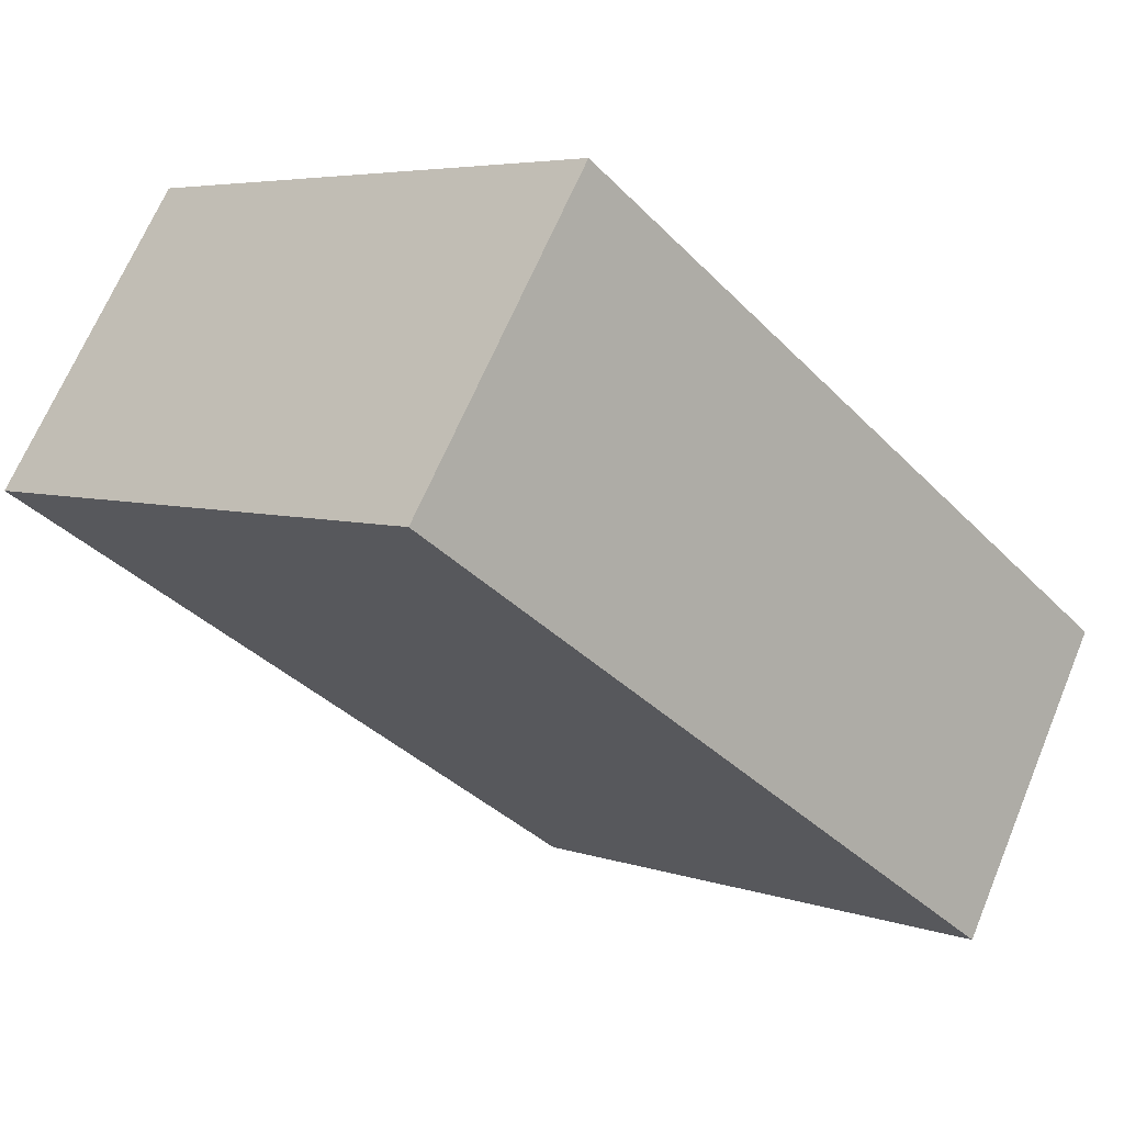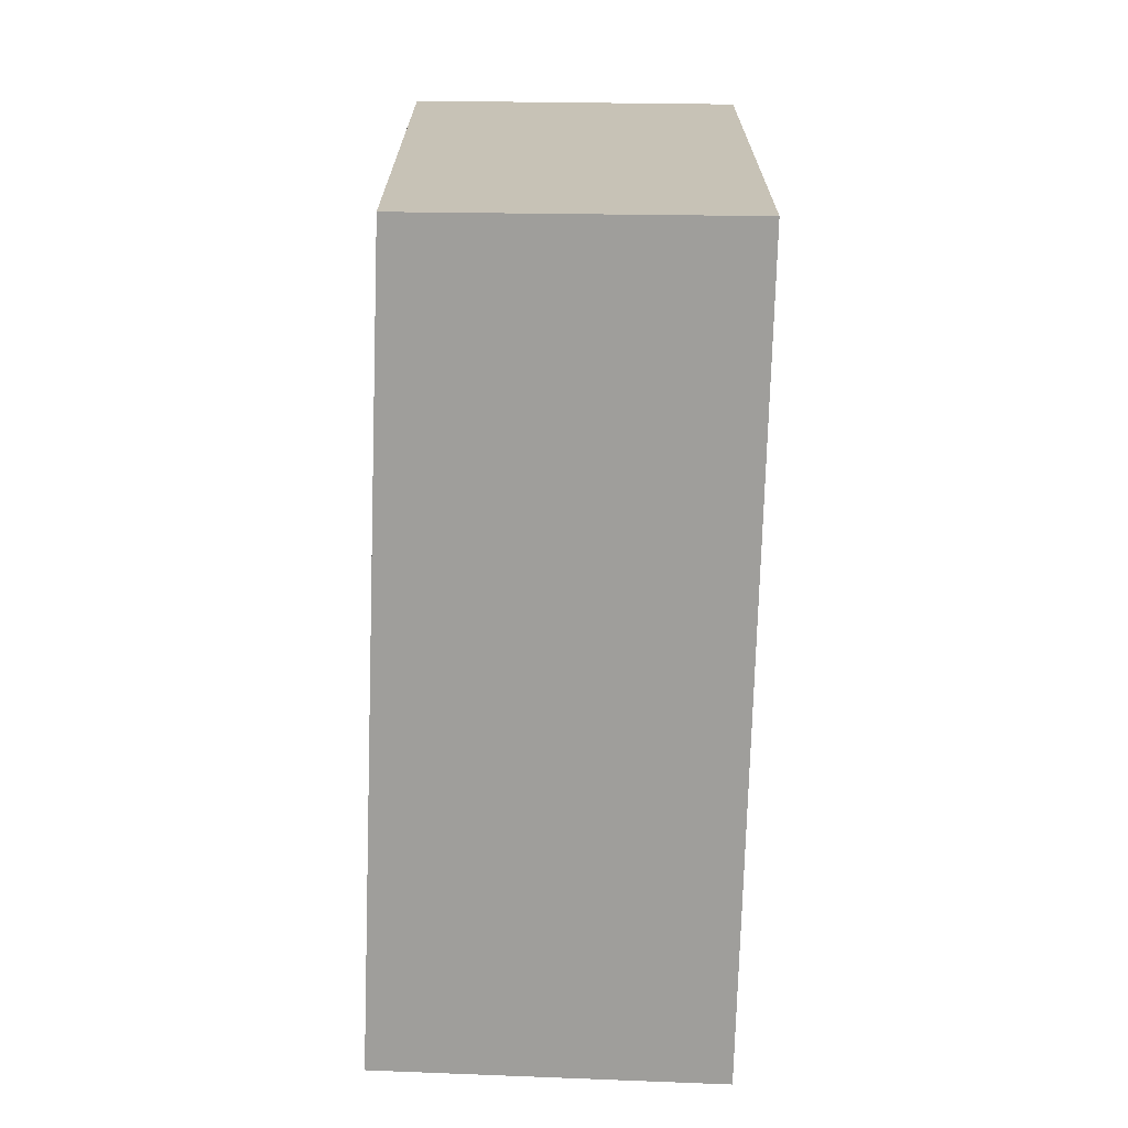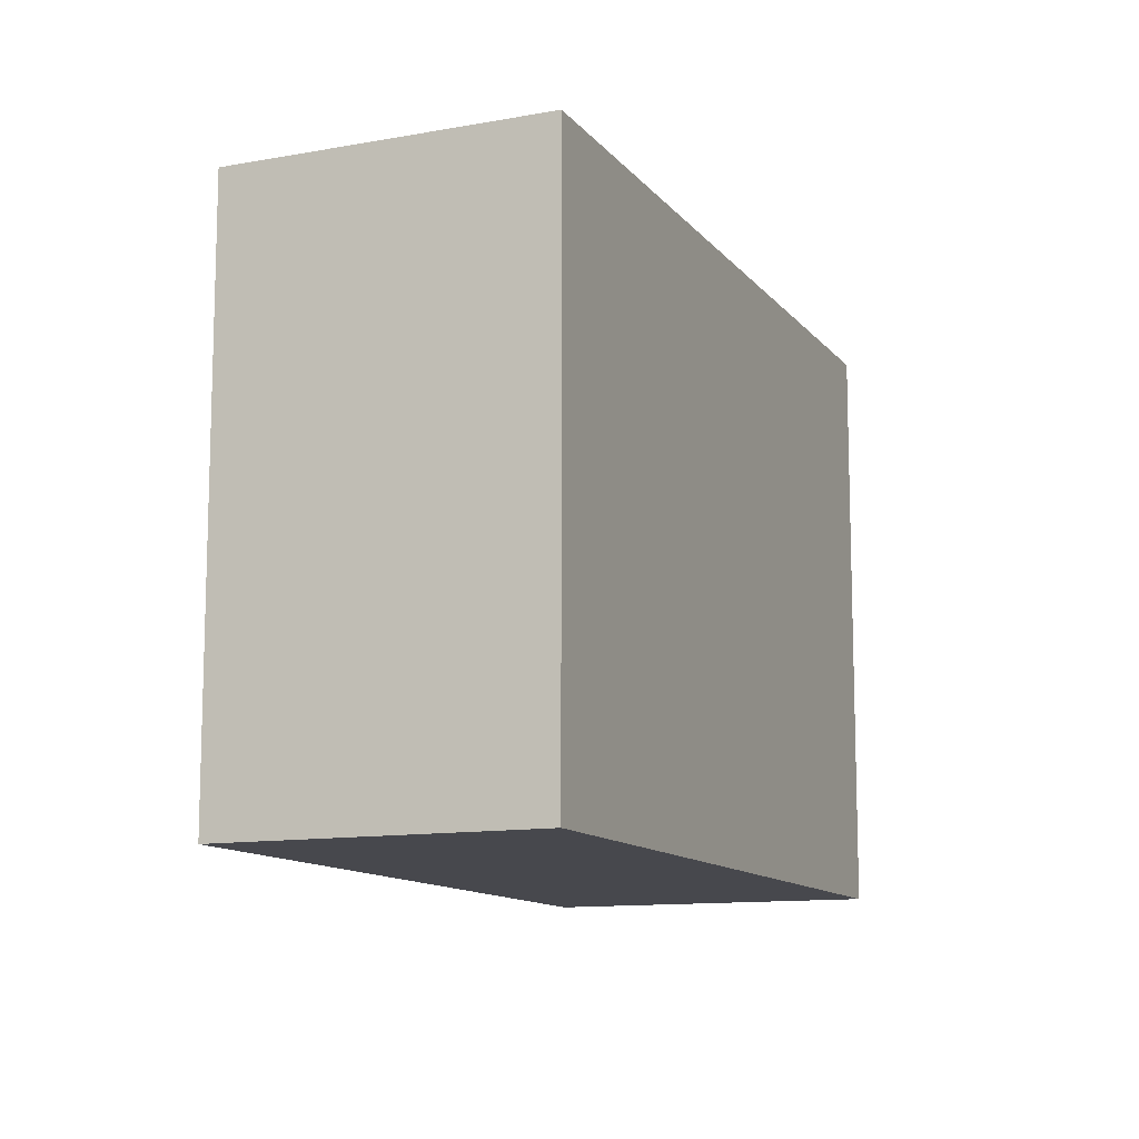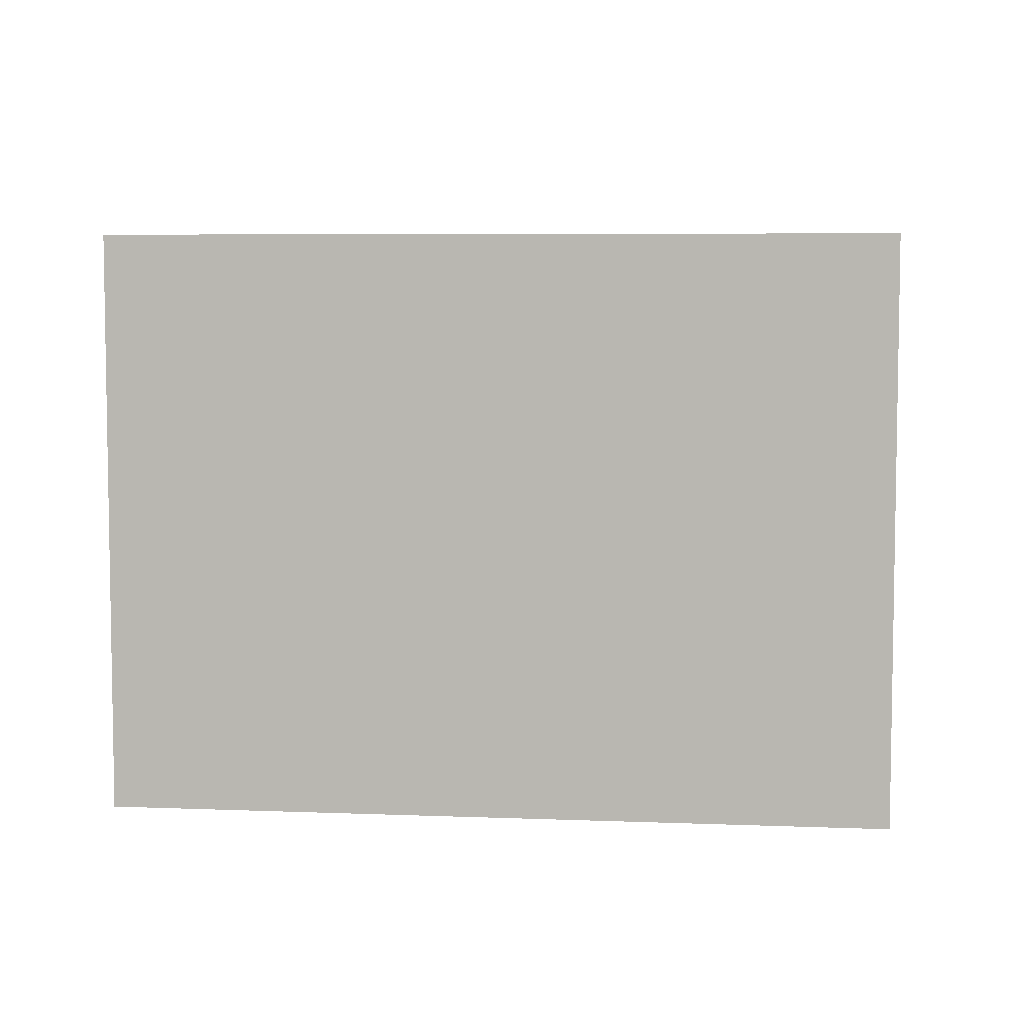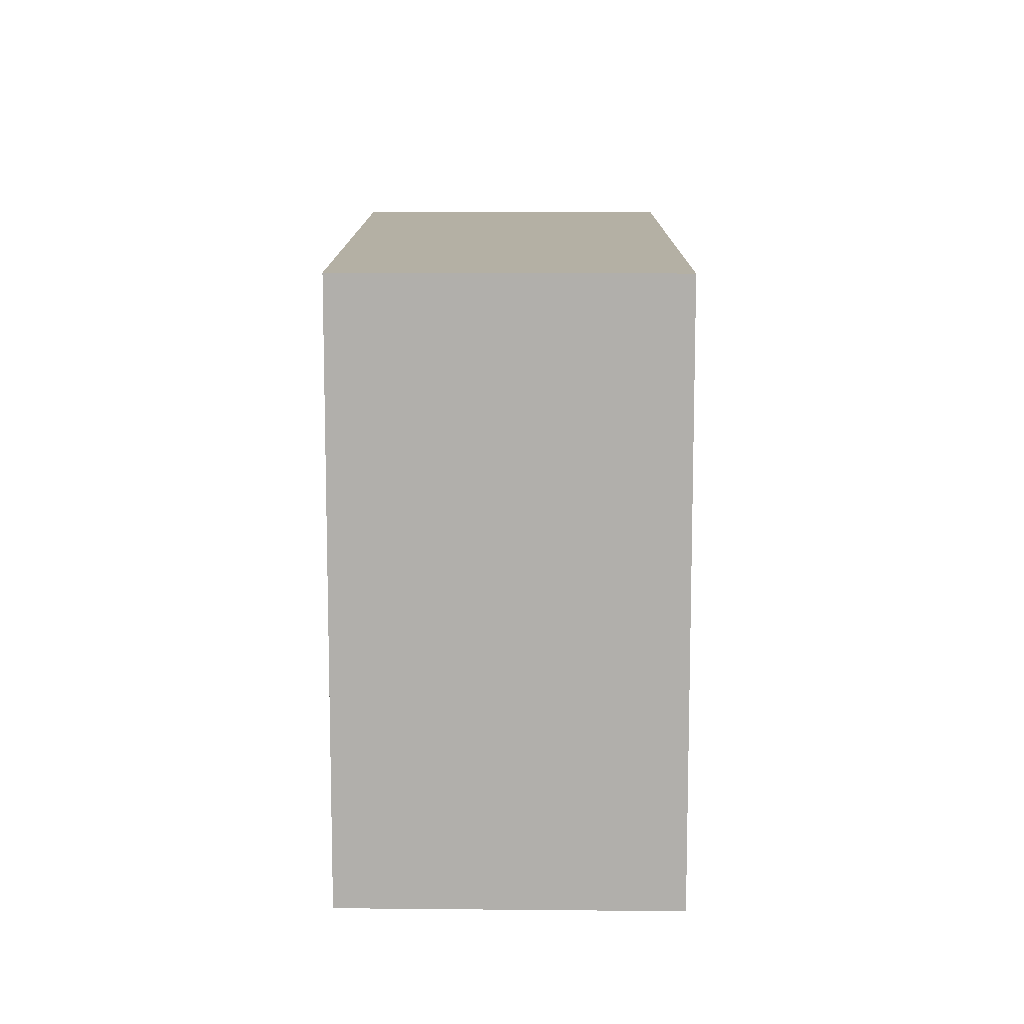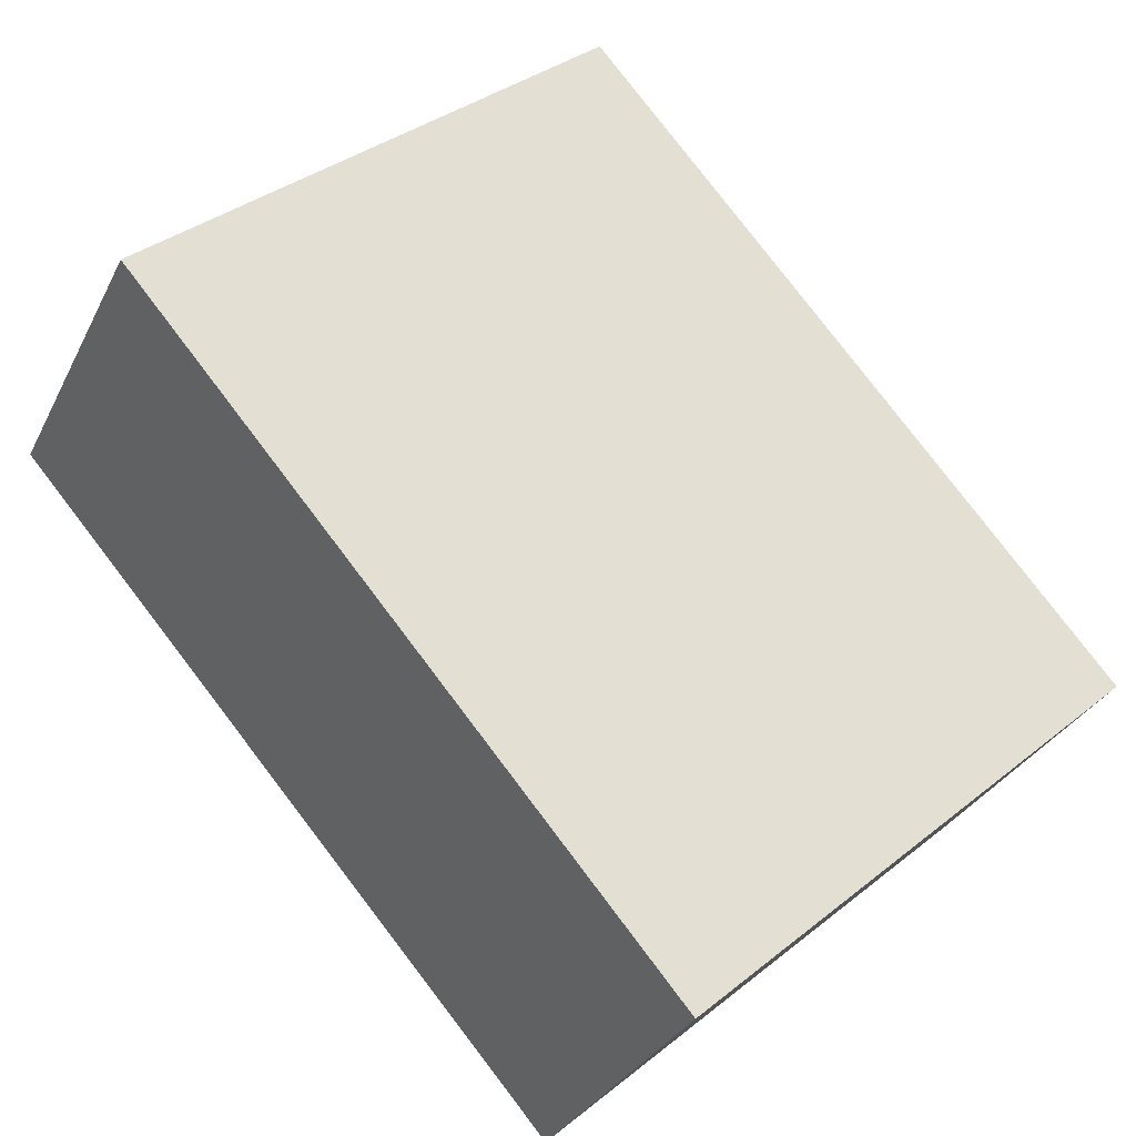
<metadata>
{"format":"obj","ext":"obj","renderer":"f3d","projection":"perspective","resolution":1024,"background":"white","views":[{"elev":5.2,"azim":-42.5,"up":"+Z"},{"elev":-70.8,"azim":120.6,"up":"+Y"},{"elev":-11.7,"azim":145.0,"up":"+Y"},{"elev":6.2,"azim":39.7,"up":"+Y"},{"elev":11.4,"azim":122.6,"up":"+Y"},{"elev":36.1,"azim":44.0,"up":"+Z"}]}
</metadata>
<code>
v  1.395 4.449 2.135
v  5.156 4.449 -3.227
v  0 4.449 2.724e-16
v  6.437 4.449 -1.115
v  5.156 1.976e-16 -3.227
v  0 0 0
v  1.395 -1.307e-16 2.135
v  6.437 6.827e-17 -1.115
g defaultobject
f 1 2 3
f 2 1 4
f 5 3 2
f 3 5 6
f 6 1 3
f 1 6 7
f 7 4 1
f 4 7 8
f 8 2 4
f 2 8 5
f 8 6 5
f 6 8 7

</code>
